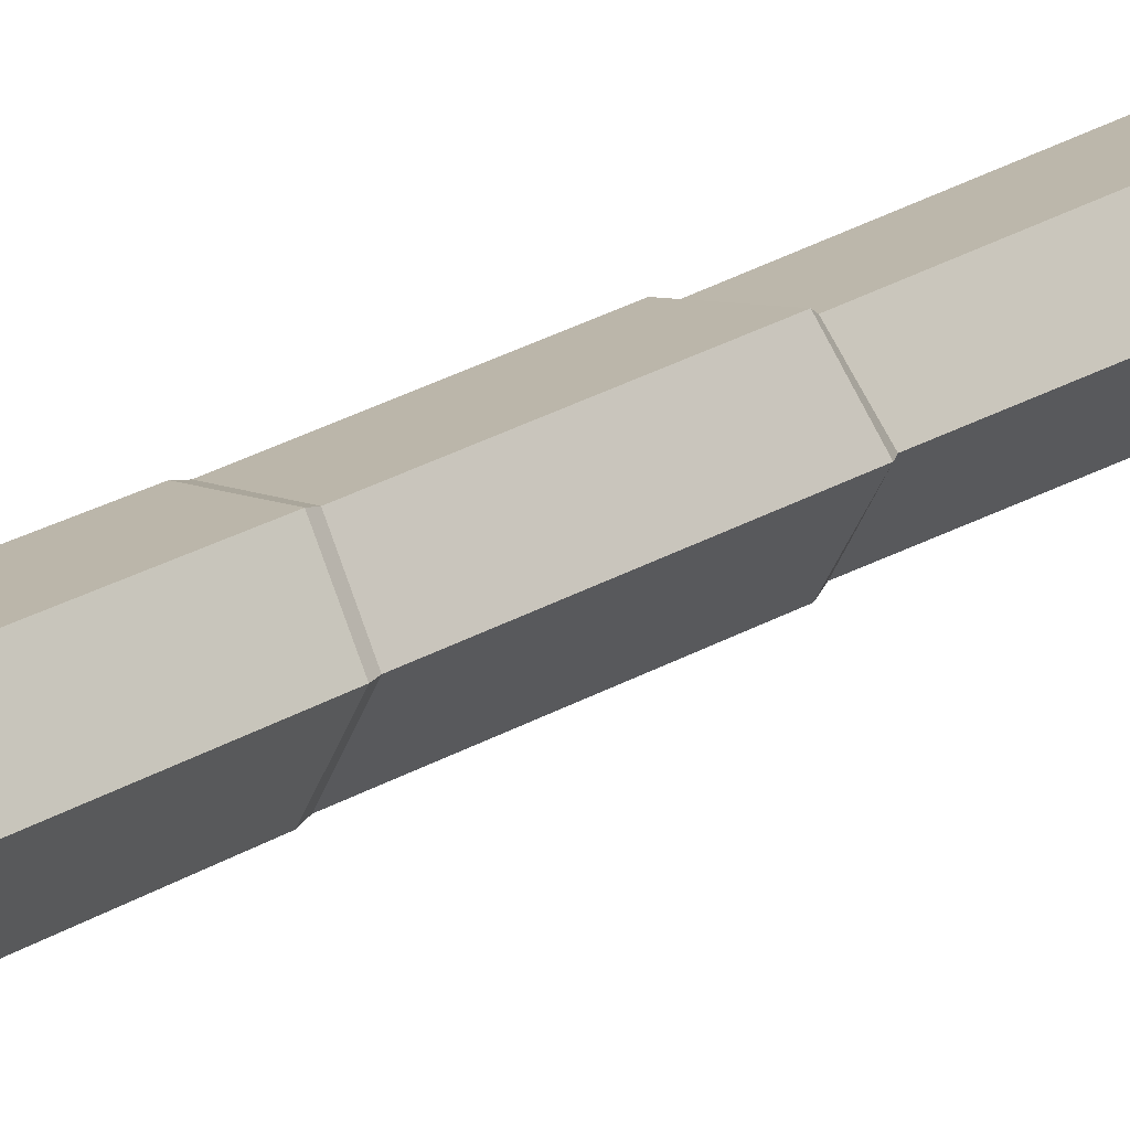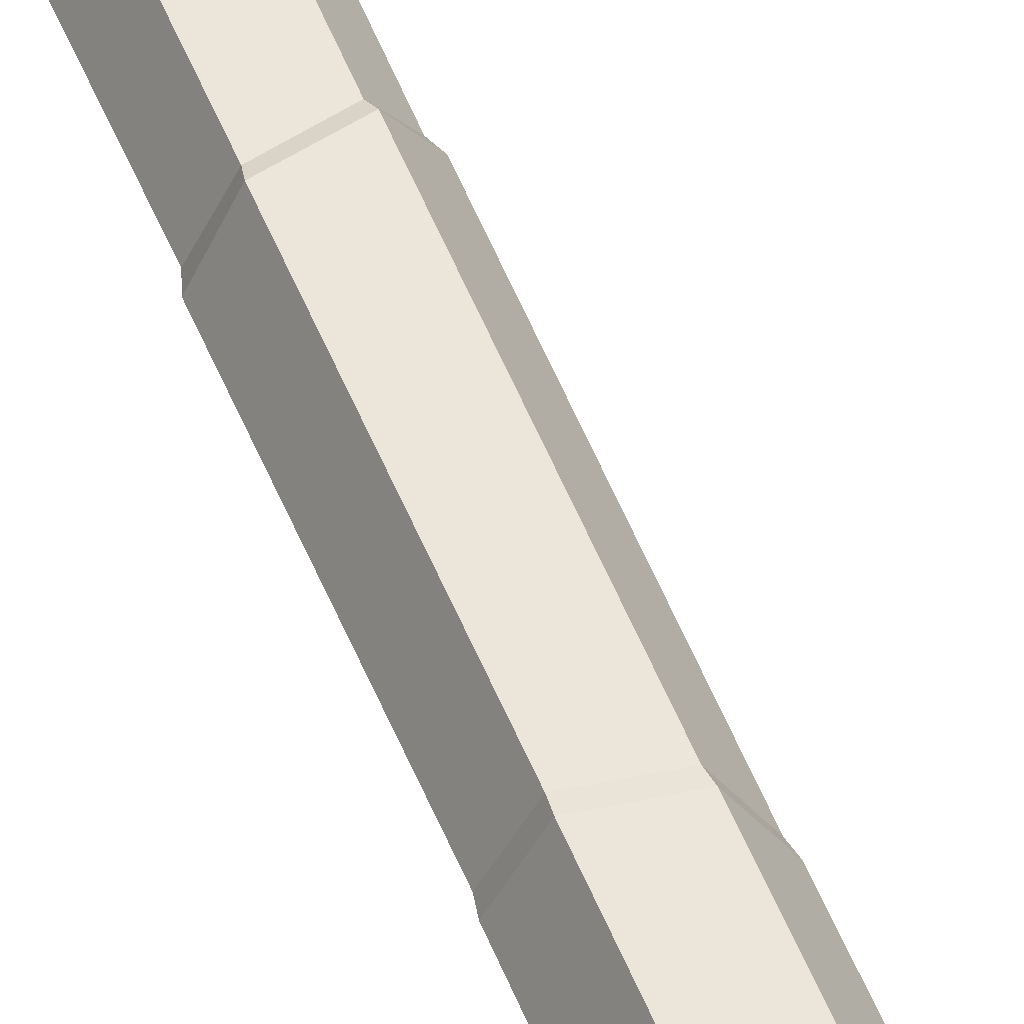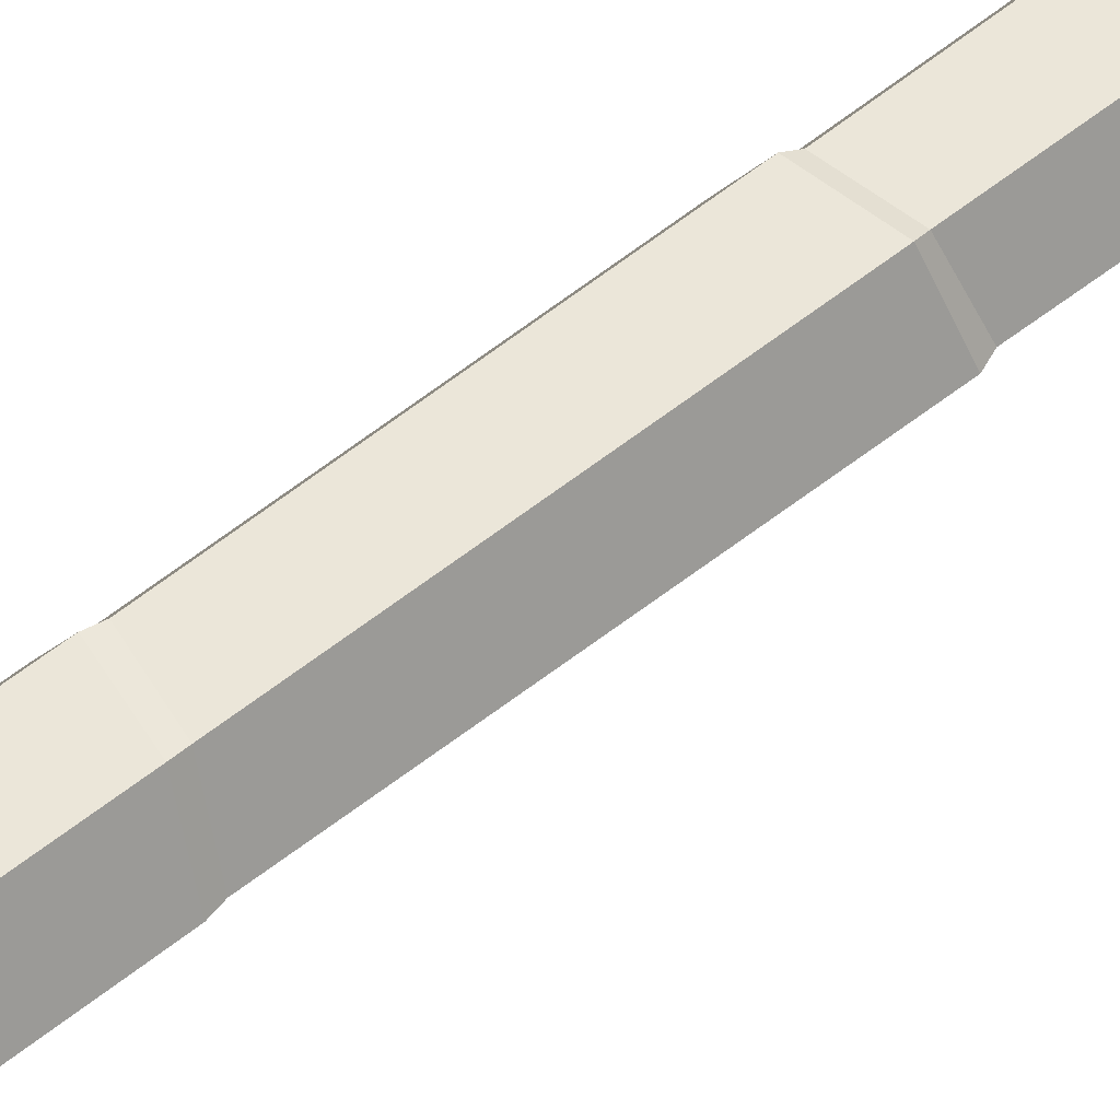
<metadata>
{"format":"obj","ext":"obj","renderer":"f3d","projection":"perspective","resolution":1024,"background":"white","views":[{"elev":14.5,"azim":31.2,"up":"+Z"},{"elev":55.5,"azim":-22.1,"up":"+Z"},{"elev":56.5,"azim":50.1,"up":"+Z"}]}
</metadata>
<code>
g staffWood01
v 0.03285 -1.179 -0.08032
v 0.02081 -1.059 -0.04514
v -0.02368 -1.04 -0.04514
v -0.03846 -1.198 -0.08032
v -0.03846 -1.198 -0.08032
v -0.02368 -1.04 -0.04514
v -0.04593 -1.031 -0.007101
v -0.07411 -1.207 -0.01749
v -0.07411 -1.207 -0.01749
v -0.04593 -1.031 -0.007101
v -0.02368 -1.04 0.03322
v -0.03846 -1.198 0.05585
v -0.03846 -1.198 0.05585
v -0.02368 -1.04 0.03322
v 0.02081 -1.059 0.03322
v 0.03285 -1.179 0.05585
v 0.03285 -1.179 0.05585
v 0.02081 -1.059 0.03322
v 0.04306 -1.069 -0.007101
v 0.0685 -1.17 -0.01749
v 0.0685 -1.17 -0.01749
v 0.04306 -1.069 -0.007101
v 0.02081 -1.059 -0.04514
v 0.03285 -1.179 -0.08032
v -0.03846 -1.198 -0.08032
v -0.002806 -1.244 -0.01749
v 0.03285 -1.179 -0.08032
v -0.07411 -1.207 -0.01749
v -0.002806 -1.244 -0.01749
v -0.03846 -1.198 -0.08032
v -0.03846 -1.198 0.05585
v -0.002806 -1.244 -0.01749
v -0.07411 -1.207 -0.01749
v 0.03285 -1.179 0.05585
v -0.002806 -1.244 -0.01749
v -0.03846 -1.198 0.05585
v 0.0685 -1.17 -0.01749
v -0.002806 -1.244 -0.01749
v 0.03285 -1.179 0.05585
v 0.03285 -1.179 -0.08032
v -0.002806 -1.244 -0.01749
v 0.0685 -1.17 -0.01749
v -0.0258 0.3585 0.02627
v -0.03213 0.4242 0.04283
v 0.02174 0.4201 0.05318
v 0.018 0.3384 0.02722
v -0.04368 0.358 -0.007184
v -0.05807 0.4385 -0.01442
v -0.03213 0.4242 0.04283
v -0.0258 0.3585 0.02627
v -0.02435 0.3585 -0.05321
v -0.01824 0.4264 -0.06022
v -0.05807 0.4385 -0.01442
v -0.04368 0.358 -0.007184
v 0.01953 0.3286 -0.05227
v 0.02721 0.3971 -0.04793
v -0.01824 0.4264 -0.06022
v -0.02435 0.3585 -0.05321
v 0.03736 0.3281 -0.005408
v 0.04257 0.4035 0.003257
v 0.02721 0.3971 -0.04793
v 0.01953 0.3286 -0.05227
v 0.018 0.3384 0.02722
v 0.02174 0.4201 0.05318
v 0.04257 0.4035 0.003257
v 0.03736 0.3281 -0.005408
v -0.04593 -1.031 -0.007101
v -0.04151 -0.8207 -0.007174
v -0.02083 -0.8254 0.03633
v -0.02368 -1.04 0.03322
v -0.01828 -0.6714 0.02593
v -0.03634 -0.6739 -0.007139
v -0.02368 -1.04 -0.04514
v -0.02039 -0.8254 -0.04472
v -0.04151 -0.8207 -0.007174
v -0.04593 -1.031 -0.007101
v -0.03634 -0.6739 -0.007139
v -0.01778 -0.6794 -0.03995
v 0.02081 -1.059 -0.04514
v 0.0304 -0.8345 -0.04443
v -0.02039 -0.8254 -0.04472
v -0.02368 -1.04 -0.04514
v -0.01778 -0.6794 -0.03995
v 0.01884 -0.6824 -0.0396
v 0.04306 -1.069 -0.007101
v 0.05106 -0.8394 -0.006631
v 0.0304 -0.8345 -0.04443
v 0.02081 -1.059 -0.04514
v 0.01884 -0.6824 -0.0396
v 0.03684 -0.6798 -0.006497
v 0.02081 -1.059 0.03322
v 0.02993 -0.8347 0.03662
v 0.05106 -0.8394 -0.006631
v 0.04306 -1.069 -0.007101
v 0.03684 -0.6798 -0.006497
v 0.01827 -0.6743 0.02625
v -0.02368 -1.04 0.03322
v -0.02083 -0.8254 0.03633
v 0.02993 -0.8347 0.03662
v 0.02081 -1.059 0.03322
v 0.01827 -0.6743 0.02625
v -0.01828 -0.6714 0.02593
v -0.03213 0.4242 0.04283
v -0.00517 0.4959 0.04749
v 0.06143 0.5022 0.05889
v 0.02174 0.4201 0.05318
v -0.05807 0.4385 -0.01442
v -0.04278 0.4977 -0.01552
v -0.00517 0.4959 0.04749
v -0.03213 0.4242 0.04283
v -0.01824 0.4264 -0.06022
v -0.00384 0.4925 -0.0754
v -0.04278 0.4977 -0.01552
v -0.05807 0.4385 -0.01442
v -0.04095 0.556 -0.01097
v -0.01251 0.5552 -0.04226
v 0.02721 0.3971 -0.04793
v 0.07087 0.4715 -0.05914
v -0.00384 0.4925 -0.0754
v -0.01824 0.4264 -0.06022
v 0.04257 0.4035 0.003257
v 0.1029 0.495 0.008123
v 0.07087 0.4715 -0.05914
v 0.02721 0.3971 -0.04793
v 0.02174 0.4201 0.05318
v 0.06143 0.5022 0.05889
v 0.1029 0.495 0.008123
v 0.04257 0.4035 0.003257
v -0.00517 0.4959 0.04749
v -0.02463 0.5533 0.0413
v 0.03806 0.5584 0.04837
v 0.06143 0.5022 0.05889
v -0.04278 0.4977 -0.01552
v -0.04095 0.556 -0.01097
v -0.02463 0.5533 0.0413
v -0.00517 0.4959 0.04749
v 0.07087 0.4715 -0.05914
v 0.05107 0.5621 -0.03217
v -0.01251 0.5552 -0.04226
v -0.00384 0.4925 -0.0754
v 0.1029 0.495 0.008123
v 0.06709 0.5714 0.01219
v 0.05107 0.5621 -0.03217
v 0.07087 0.4715 -0.05914
v 0.06143 0.5022 0.05889
v 0.03806 0.5584 0.04837
v 0.06709 0.5714 0.01219
v 0.1029 0.495 0.008123
v -0.02463 0.5533 0.0413
v -0.00441 0.6175 0.0239
v 0.03172 0.6344 0.02981
v 0.03806 0.5584 0.04837
v -0.04095 0.556 -0.01097
v -0.01911 0.6148 -0.009213
v -0.00441 0.6175 0.0239
v -0.02463 0.5533 0.0413
v -0.01251 0.5552 -0.04226
v 0.006587 0.6232 -0.03503
v -0.01911 0.6148 -0.009213
v -0.04095 0.556 -0.01097
v 0.05107 0.5621 -0.03217
v 0.04375 0.6418 -0.02692
v 0.006587 0.6232 -0.03503
v -0.01251 0.5552 -0.04226
v 0.06709 0.5714 0.01219
v 0.05139 0.6455 0.003411
v 0.04375 0.6418 -0.02692
v 0.05107 0.5621 -0.03217
v 0.03806 0.5584 0.04837
v 0.03172 0.6344 0.02981
v 0.05139 0.6455 0.003411
v 0.06709 0.5714 0.01219
v -0.01932 0.196 0.02676
v -0.03213 0.2718 0.04173
v 0.02939 0.2649 0.04309
v 0.0183 0.2042 0.02761
v -0.03752 0.1931 -0.007183
v -0.05459 0.2783 -0.007584
v -0.03213 0.2718 0.04173
v -0.01932 0.196 0.02676
v -0.01798 0.1983 -0.04038
v -0.03748 0.2778 -0.05574
v -0.05459 0.2783 -0.007584
v -0.03752 0.1931 -0.007183
v 0.01973 0.2065 -0.03947
v 0.02866 0.271 -0.05444
v -0.03748 0.2778 -0.05574
v -0.01798 0.1983 -0.04038
v 0.03783 0.193 -0.00553
v 0.055 0.2803 -0.005076
v 0.02866 0.271 -0.05444
v 0.01973 0.2065 -0.03947
v 0.0183 0.2042 0.02761
v 0.02939 0.2649 0.04309
v 0.055 0.2803 -0.005076
v 0.03783 0.193 -0.00553
v -0.03213 0.2718 0.04173
v -0.0258 0.3585 0.02627
v 0.018 0.3384 0.02722
v 0.02939 0.2649 0.04309
v -0.05459 0.2783 -0.007584
v -0.04368 0.358 -0.007184
v -0.0258 0.3585 0.02627
v -0.03213 0.2718 0.04173
v -0.03748 0.2778 -0.05574
v -0.02435 0.3585 -0.05321
v -0.04368 0.358 -0.007184
v -0.05459 0.2783 -0.007584
v 0.02866 0.271 -0.05444
v 0.01953 0.3286 -0.05227
v -0.02435 0.3585 -0.05321
v -0.03748 0.2778 -0.05574
v 0.055 0.2803 -0.005076
v 0.03736 0.3281 -0.005408
v 0.01953 0.3286 -0.05227
v 0.02866 0.271 -0.05444
v 0.02939 0.2649 0.04309
v 0.018 0.3384 0.02722
v 0.03736 0.3281 -0.005408
v 0.055 0.2803 -0.005076
v -0.01807 0.08694 0.02482
v -0.01932 0.196 0.02676
v 0.0183 0.2042 0.02761
v 0.01733 0.09087 0.02552
v -0.03525 0.08723 -0.007126
v -0.03752 0.1931 -0.007183
v -0.01932 0.196 0.02676
v -0.01807 0.08694 0.02482
v -0.01696 0.09147 -0.03845
v -0.01798 0.1983 -0.04038
v -0.03752 0.1931 -0.007183
v -0.03525 0.08723 -0.007126
v 0.01849 0.0954 -0.03771
v 0.01973 0.2065 -0.03947
v -0.01798 0.1983 -0.04038
v -0.01696 0.09147 -0.03845
v 0.03556 0.0951 -0.005763
v 0.03783 0.193 -0.00553
v 0.01973 0.2065 -0.03947
v 0.01849 0.0954 -0.03771
v 0.01733 0.09087 0.02552
v 0.0183 0.2042 0.02761
v 0.03783 0.193 -0.00553
v 0.03556 0.0951 -0.005763
v -0.01828 -0.6714 0.02593
v -0.02055 -0.6559 0.02991
v 0.02046 -0.6613 0.0303
v 0.01827 -0.6743 0.02625
v -0.03634 -0.6739 -0.007139
v -0.04079 -0.6575 -0.007176
v -0.02055 -0.6559 0.02991
v -0.01828 -0.6714 0.02593
v -0.01778 -0.6794 -0.03995
v -0.01996 -0.6646 -0.04396
v -0.04079 -0.6575 -0.007176
v -0.03634 -0.6739 -0.007139
v 0.01884 -0.6824 -0.0396
v 0.02112 -0.6701 -0.04356
v -0.01996 -0.6646 -0.04396
v -0.01778 -0.6794 -0.03995
v 0.03684 -0.6798 -0.006497
v 0.0413 -0.6684 -0.006429
v 0.02112 -0.6701 -0.04356
v 0.01884 -0.6824 -0.0396
v 0.01827 -0.6743 0.02625
v 0.02046 -0.6613 0.0303
v 0.0413 -0.6684 -0.006429
v 0.03684 -0.6798 -0.006497
v -0.02055 -0.6559 0.02991
v -0.02023 -0.4116 0.02909
v 0.01991 -0.4187 0.02962
v 0.02046 -0.6613 0.0303
v -0.04079 -0.6575 -0.007176
v -0.03993 -0.4109 -0.007178
v -0.02023 -0.4116 0.02909
v -0.02055 -0.6559 0.02991
v -0.01996 -0.6646 -0.04396
v -0.01945 -0.4173 -0.04303
v -0.03993 -0.4109 -0.007178
v -0.04079 -0.6575 -0.007176
v 0.02112 -0.6701 -0.04356
v 0.02076 -0.4244 -0.04252
v -0.01945 -0.4173 -0.04303
v -0.01996 -0.6646 -0.04396
v 0.0413 -0.6684 -0.006429
v 0.04041 -0.4251 -0.006199
v 0.02076 -0.4244 -0.04252
v 0.02112 -0.6701 -0.04356
v 0.02046 -0.6613 0.0303
v 0.01991 -0.4187 0.02962
v 0.04041 -0.4251 -0.006199
v 0.0413 -0.6684 -0.006429
v -0.01963 0.06953 0.02754
v -0.01807 0.08694 0.02482
v 0.01733 0.09087 0.02552
v 0.01883 0.07737 0.02827
v -0.03833 0.06797 -0.007181
v -0.03525 0.08723 -0.007126
v -0.01807 0.08694 0.02482
v -0.01963 0.06953 0.02754
v -0.01846 0.07429 -0.04125
v -0.01696 0.09147 -0.03845
v -0.03525 0.08723 -0.007126
v -0.03833 0.06797 -0.007181
v 0.02006 0.08214 -0.04045
v 0.01849 0.0954 -0.03771
v -0.01696 0.09147 -0.03845
v -0.01846 0.07429 -0.04125
v 0.03862 0.08367 -0.005733
v 0.03556 0.0951 -0.005763
v 0.01849 0.0954 -0.03771
v 0.02006 0.08214 -0.04045
v 0.01883 0.07737 0.02827
v 0.01733 0.09087 0.02552
v 0.03556 0.0951 -0.005763
v 0.03862 0.08367 -0.005733
v -0.01993 -0.2045 0.02832
v -0.01831 -0.1978 0.0255
v 0.01781 -0.1906 0.02606
v 0.01936 -0.1969 0.02893
v -0.03915 -0.2084 -0.007179
v -0.03598 -0.1998 -0.007133
v -0.01831 -0.1978 0.0255
v -0.01993 -0.2045 0.02832
v -0.01896 -0.2046 -0.04214
v -0.01741 -0.1947 -0.03926
v -0.03598 -0.1998 -0.007133
v -0.03915 -0.2084 -0.007179
v 0.0204 -0.1969 -0.04146
v 0.01877 -0.1874 -0.03862
v -0.01741 -0.1947 -0.03926
v -0.01896 -0.2046 -0.04214
v 0.03948 -0.1931 -0.005957
v 0.0363 -0.1854 -0.006
v 0.01877 -0.1874 -0.03862
v 0.0204 -0.1969 -0.04146
v 0.01936 -0.1969 0.02893
v 0.01781 -0.1906 0.02606
v 0.0363 -0.1854 -0.006
v 0.03948 -0.1931 -0.005957
v -0.02023 -0.4116 0.02909
v -0.01937 -0.4033 0.02758
v 0.01907 -0.4105 0.02809
v 0.01991 -0.4187 0.02962
v -0.03993 -0.4109 -0.007178
v -0.03823 -0.4026 -0.007158
v -0.01937 -0.4033 0.02758
v -0.02023 -0.4116 0.02909
v -0.01945 -0.4173 -0.04303
v -0.01861 -0.409 -0.04149
v -0.03823 -0.4026 -0.007158
v -0.03993 -0.4109 -0.007178
v 0.02076 -0.4244 -0.04252
v 0.0199 -0.4162 -0.041
v -0.01861 -0.409 -0.04149
v -0.01945 -0.4173 -0.04303
v 0.04041 -0.4251 -0.006199
v 0.03871 -0.417 -0.00621
v 0.0199 -0.4162 -0.041
v 0.02076 -0.4244 -0.04252
v 0.01991 -0.4187 0.02962
v 0.01907 -0.4105 0.02809
v 0.03871 -0.417 -0.00621
v 0.04041 -0.4251 -0.006199
v -0.01937 -0.4033 0.02758
v -0.01993 -0.2045 0.02832
v 0.01936 -0.1969 0.02893
v 0.01907 -0.4105 0.02809
v -0.03823 -0.4026 -0.007158
v -0.03915 -0.2084 -0.007179
v -0.01993 -0.2045 0.02832
v -0.01937 -0.4033 0.02758
v -0.01861 -0.409 -0.04149
v -0.01896 -0.2046 -0.04214
v -0.03915 -0.2084 -0.007179
v -0.03823 -0.4026 -0.007158
v 0.0199 -0.4162 -0.041
v 0.0204 -0.1969 -0.04146
v -0.01896 -0.2046 -0.04214
v -0.01861 -0.409 -0.04149
v 0.03871 -0.417 -0.00621
v 0.03948 -0.1931 -0.005957
v 0.0204 -0.1969 -0.04146
v 0.0199 -0.4162 -0.041
v 0.01907 -0.4105 0.02809
v 0.01936 -0.1969 0.02893
v 0.03948 -0.1931 -0.005957
v 0.03871 -0.417 -0.00621
v -0.01831 -0.1978 0.0255
v -0.01963 0.06953 0.02754
v 0.01883 0.07737 0.02827
v 0.01781 -0.1906 0.02606
v -0.03598 -0.1998 -0.007133
v -0.03833 0.06797 -0.007181
v -0.01963 0.06953 0.02754
v -0.01831 -0.1978 0.0255
v -0.01741 -0.1947 -0.03926
v -0.01846 0.07429 -0.04125
v -0.03833 0.06797 -0.007181
v -0.03598 -0.1998 -0.007133
v 0.01877 -0.1874 -0.03862
v 0.02006 0.08214 -0.04045
v -0.01846 0.07429 -0.04125
v -0.01741 -0.1947 -0.03926
v 0.0363 -0.1854 -0.006
v 0.03862 0.08367 -0.005733
v 0.02006 0.08214 -0.04045
v 0.01877 -0.1874 -0.03862
v 0.01781 -0.1906 0.02606
v 0.01883 0.07737 0.02827
v 0.03862 0.08367 -0.005733
v 0.0363 -0.1854 -0.006
v -0.01431 0.622 -0.008366
v 0.007896 0.6284 -0.03037
v 0.03944 0.6431 -0.02327
v 0.04569 0.6462 0.001956
v -0.001548 0.6241 0.01914
v 0.02931 0.6374 0.02412
v -0.01911 0.6148 -0.009213
v -0.01431 0.622 -0.008366
v -0.001548 0.6241 0.01914
v -0.00441 0.6175 0.0239
v 0.006587 0.6232 -0.03503
v 0.007896 0.6284 -0.03037
v -0.01431 0.622 -0.008366
v -0.01911 0.6148 -0.009213
v 0.04375 0.6418 -0.02692
v 0.03944 0.6431 -0.02327
v 0.007896 0.6284 -0.03037
v 0.006587 0.6232 -0.03503
v 0.05139 0.6455 0.003411
v 0.04569 0.6462 0.001956
v 0.03944 0.6431 -0.02327
v 0.04375 0.6418 -0.02692
v 0.03172 0.6344 0.02981
v 0.02931 0.6374 0.02412
v 0.04569 0.6462 0.001956
v 0.05139 0.6455 0.003411
v -0.00441 0.6175 0.0239
v -0.001548 0.6241 0.01914
v 0.02931 0.6374 0.02412
v 0.03172 0.6344 0.02981
g staffWood01_0
f 3 2 1
f 4 3 1
f 7 6 5
f 8 7 5
f 11 10 9
f 12 11 9
f 15 14 13
f 16 15 13
f 19 18 17
f 20 19 17
f 23 22 21
f 24 23 21
f 27 26 25
f 30 29 28
f 33 32 31
f 36 35 34
f 39 38 37
f 42 41 40
f 45 44 43
f 46 45 43
f 49 48 47
f 50 49 47
f 53 52 51
f 54 53 51
f 57 56 55
f 58 57 55
f 61 60 59
f 62 61 59
f 65 64 63
f 66 65 63
f 69 68 67
f 70 69 67
f 69 71 68
f 71 72 68
f 75 74 73
f 76 75 73
f 75 77 74
f 77 78 74
f 81 80 79
f 82 81 79
f 81 83 80
f 83 84 80
f 87 86 85
f 88 87 85
f 87 89 86
f 89 90 86
f 93 92 91
f 94 93 91
f 93 95 92
f 95 96 92
f 99 98 97
f 100 99 97
f 99 101 98
f 101 102 98
f 105 104 103
f 106 105 103
f 109 108 107
f 110 109 107
f 113 112 111
f 114 113 111
f 113 115 112
f 115 116 112
f 119 118 117
f 120 119 117
f 123 122 121
f 124 123 121
f 127 126 125
f 128 127 125
f 131 130 129
f 132 131 129
f 135 134 133
f 136 135 133
f 139 138 137
f 140 139 137
f 143 142 141
f 144 143 141
f 147 146 145
f 148 147 145
f 151 150 149
f 152 151 149
f 155 154 153
f 156 155 153
f 159 158 157
f 160 159 157
f 163 162 161
f 164 163 161
f 167 166 165
f 168 167 165
f 171 170 169
f 172 171 169
f 175 174 173
f 176 175 173
f 179 178 177
f 180 179 177
f 183 182 181
f 184 183 181
f 187 186 185
f 188 187 185
f 191 190 189
f 192 191 189
f 195 194 193
f 196 195 193
f 199 198 197
f 200 199 197
f 203 202 201
f 204 203 201
f 207 206 205
f 208 207 205
f 211 210 209
f 212 211 209
f 215 214 213
f 216 215 213
f 219 218 217
f 220 219 217
f 223 222 221
f 224 223 221
f 227 226 225
f 228 227 225
f 231 230 229
f 232 231 229
f 235 234 233
f 236 235 233
f 239 238 237
f 240 239 237
f 243 242 241
f 244 243 241
f 247 246 245
f 248 247 245
f 251 250 249
f 252 251 249
f 255 254 253
f 256 255 253
f 259 258 257
f 260 259 257
f 263 262 261
f 264 263 261
f 267 266 265
f 268 267 265
f 271 270 269
f 272 271 269
f 275 274 273
f 276 275 273
f 279 278 277
f 280 279 277
f 283 282 281
f 284 283 281
f 287 286 285
f 288 287 285
f 291 290 289
f 292 291 289
f 295 294 293
f 296 295 293
f 299 298 297
f 300 299 297
f 303 302 301
f 304 303 301
f 307 306 305
f 308 307 305
f 311 310 309
f 312 311 309
f 315 314 313
f 316 315 313
f 319 318 317
f 320 319 317
f 323 322 321
f 324 323 321
f 327 326 325
f 328 327 325
f 331 330 329
f 332 331 329
f 335 334 333
f 336 335 333
f 339 338 337
f 340 339 337
f 343 342 341
f 344 343 341
f 347 346 345
f 348 347 345
f 351 350 349
f 352 351 349
f 355 354 353
f 356 355 353
f 359 358 357
f 360 359 357
f 363 362 361
f 364 363 361
f 367 366 365
f 368 367 365
f 371 370 369
f 372 371 369
f 375 374 373
f 376 375 373
f 379 378 377
f 380 379 377
f 383 382 381
f 384 383 381
f 387 386 385
f 388 387 385
f 391 390 389
f 392 391 389
f 395 394 393
f 396 395 393
f 399 398 397
f 400 399 397
f 403 402 401
f 404 403 401
f 407 406 405
f 408 407 405
f 411 410 409
f 412 411 409
f 415 414 413
f 413 416 415
f 413 417 416
f 417 418 416
f 421 420 419
f 422 421 419
f 425 424 423
f 426 425 423
f 429 428 427
f 430 429 427
f 433 432 431
f 434 433 431
f 437 436 435
f 438 437 435
f 441 440 439
f 442 441 439

</code>
